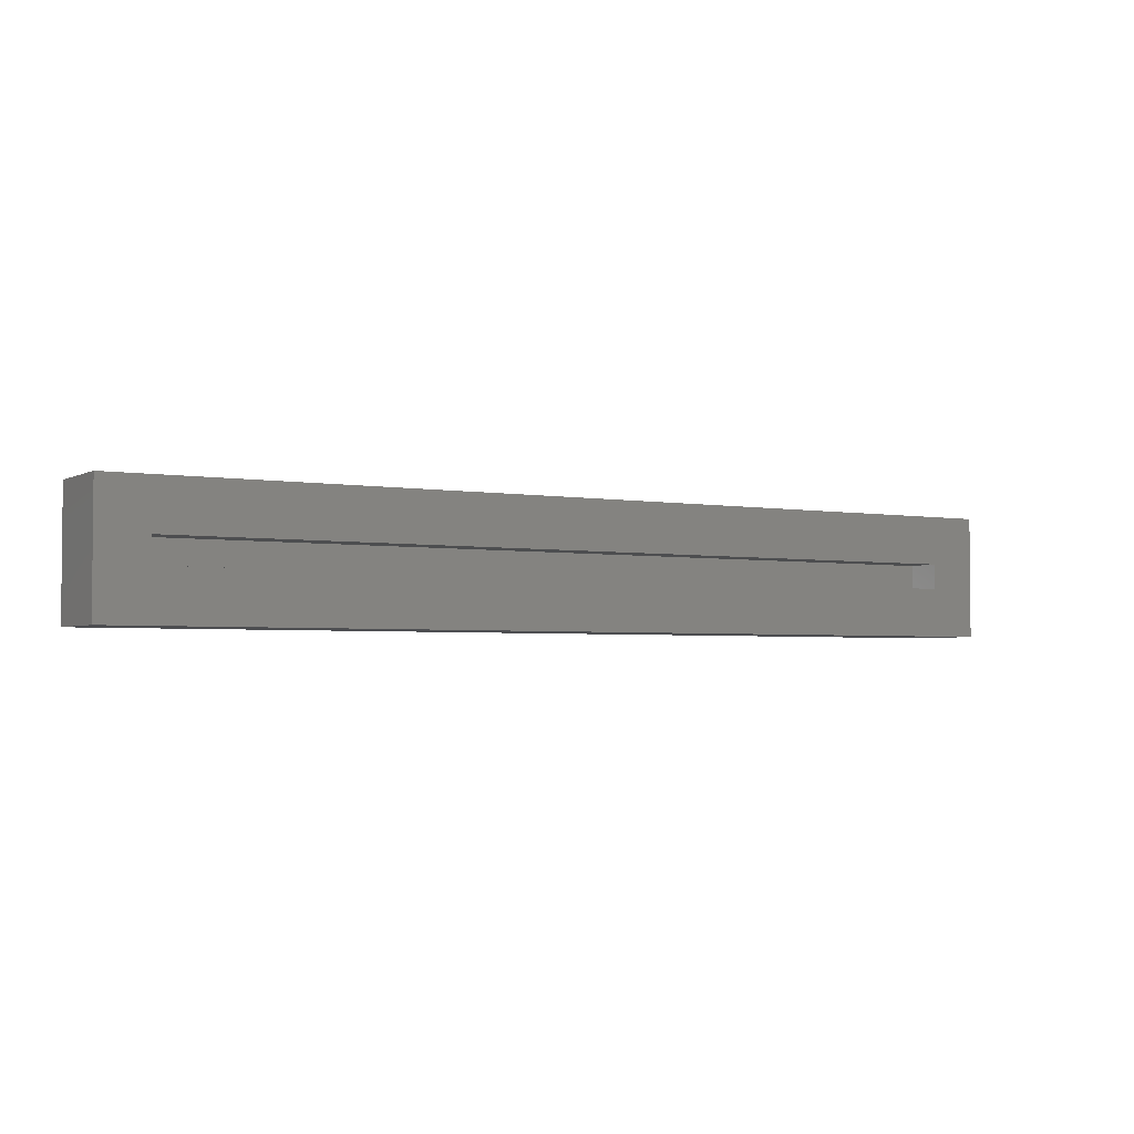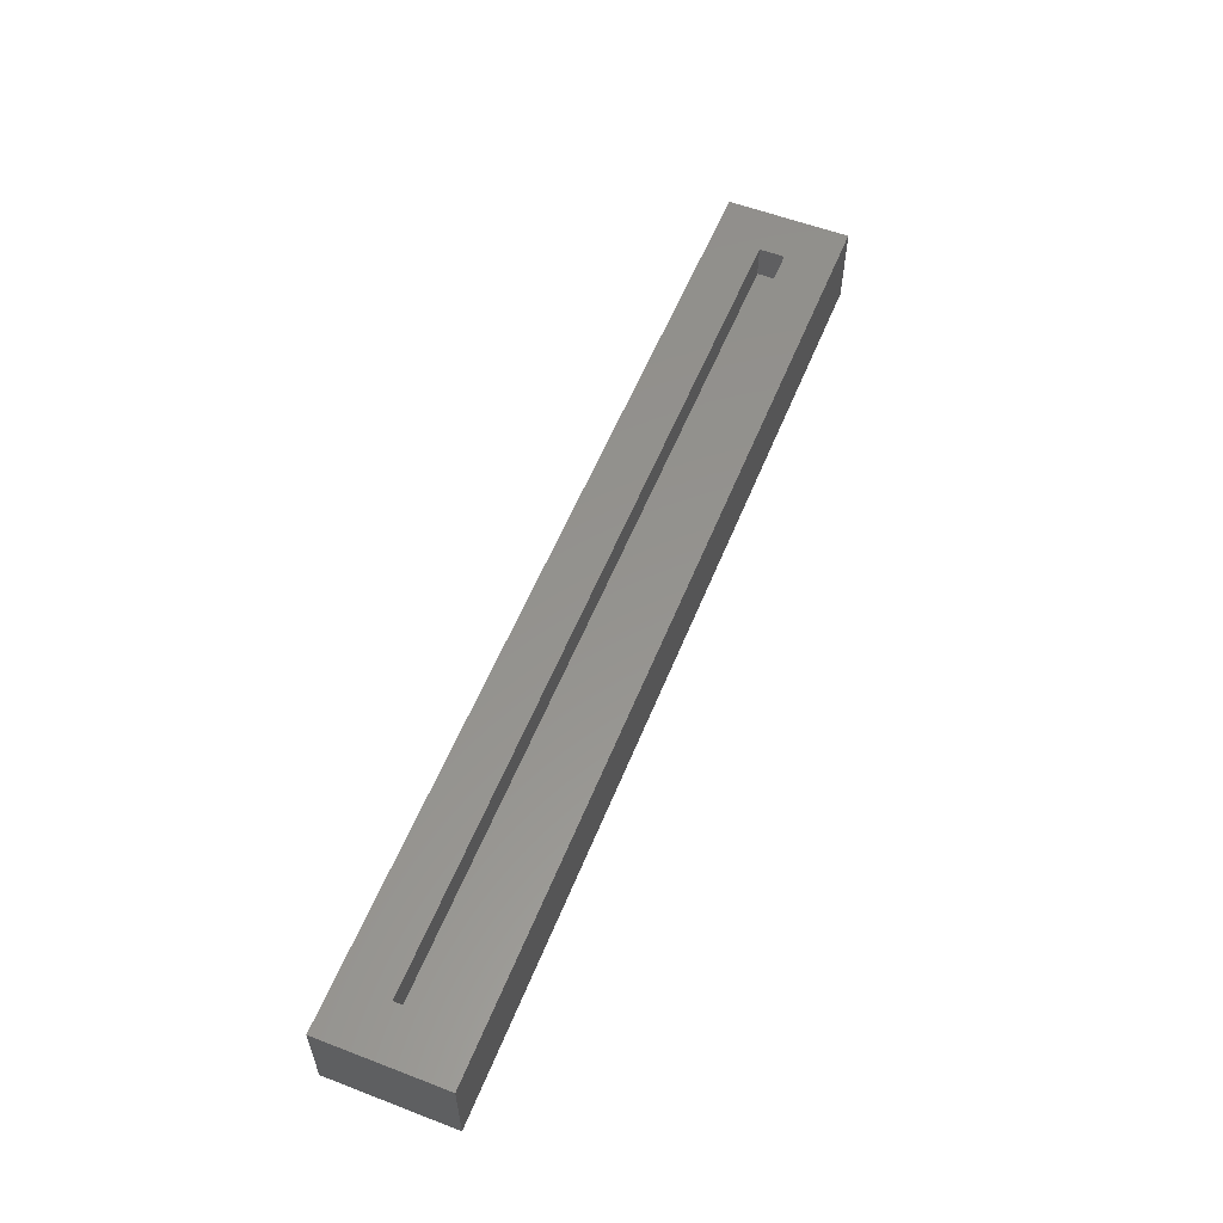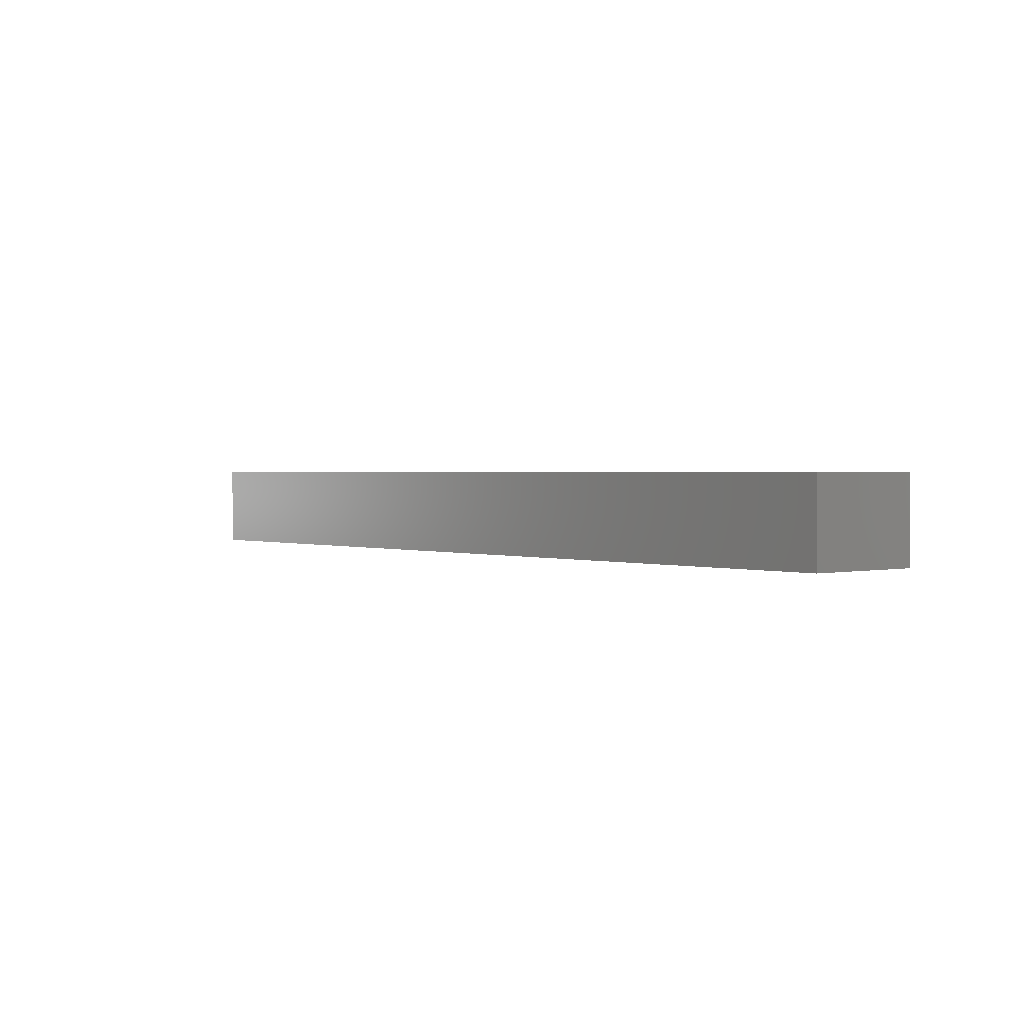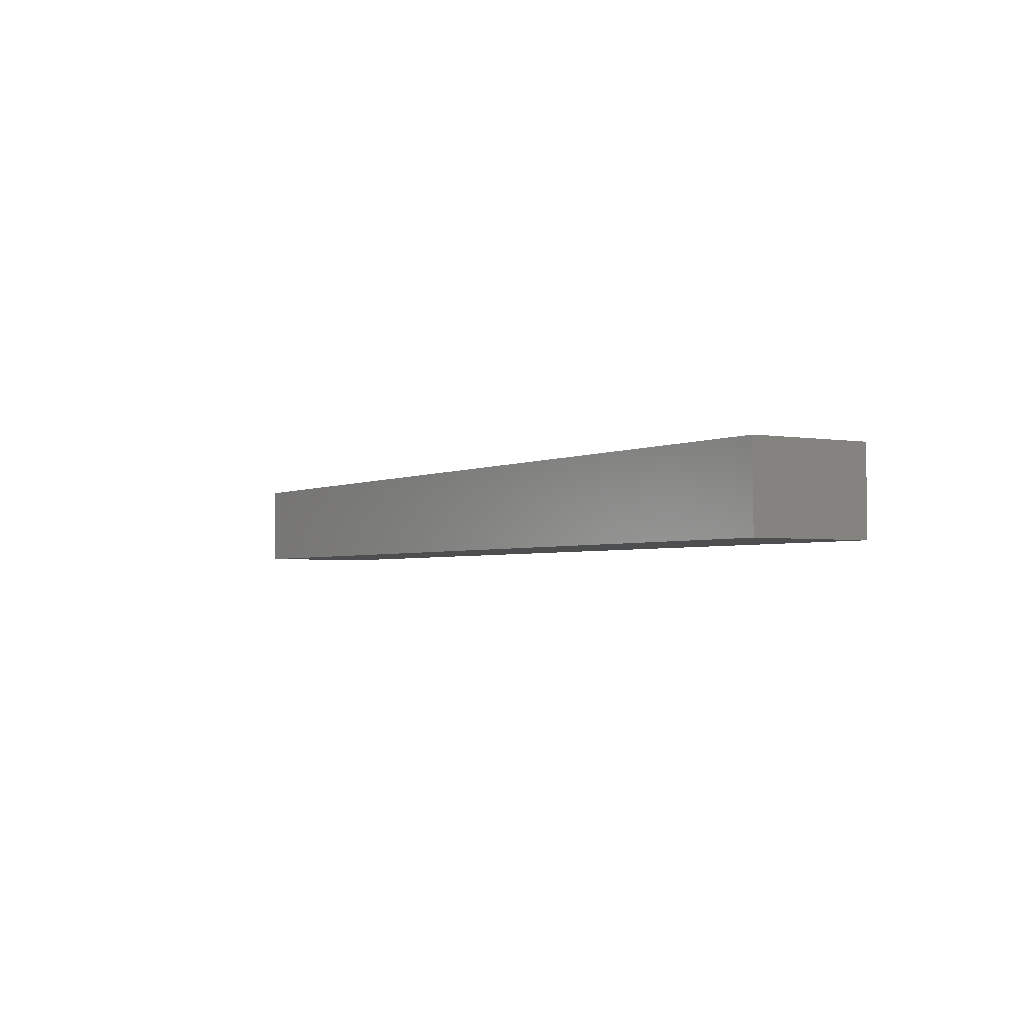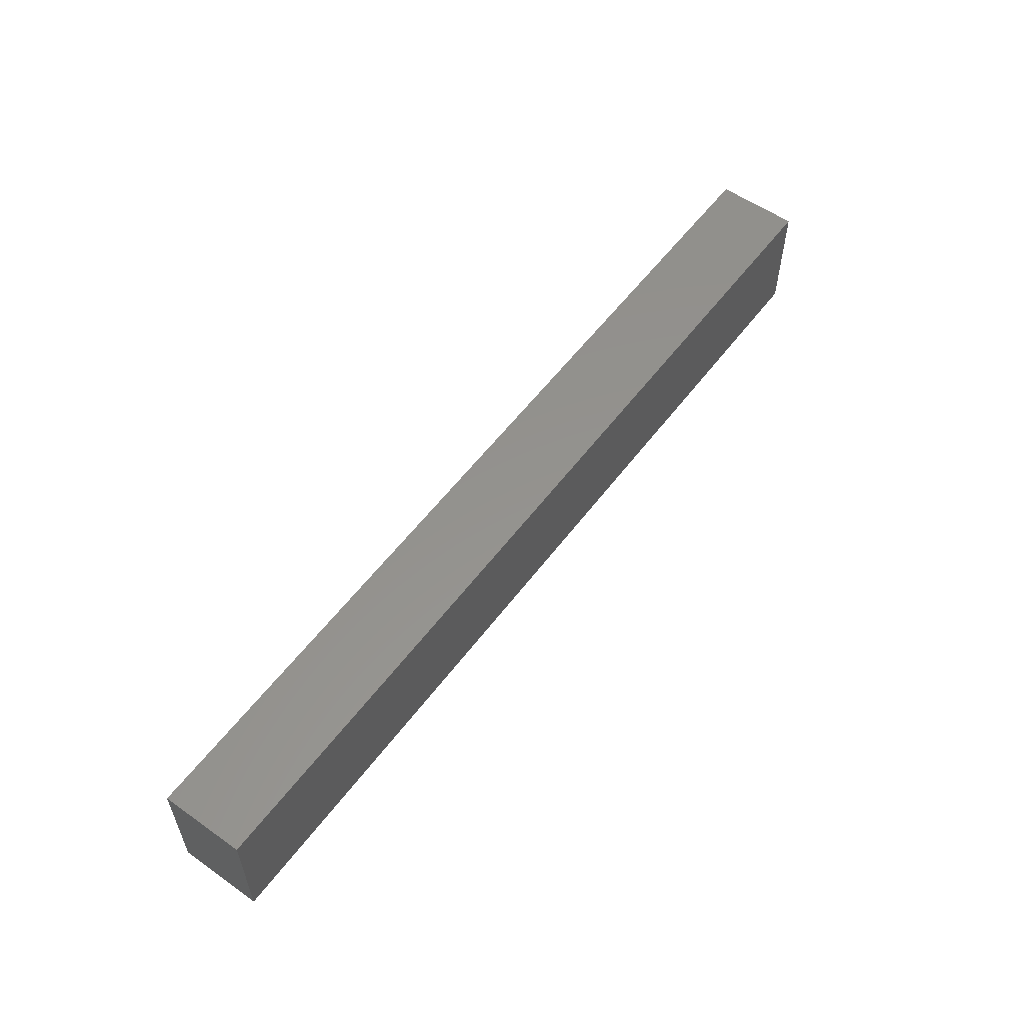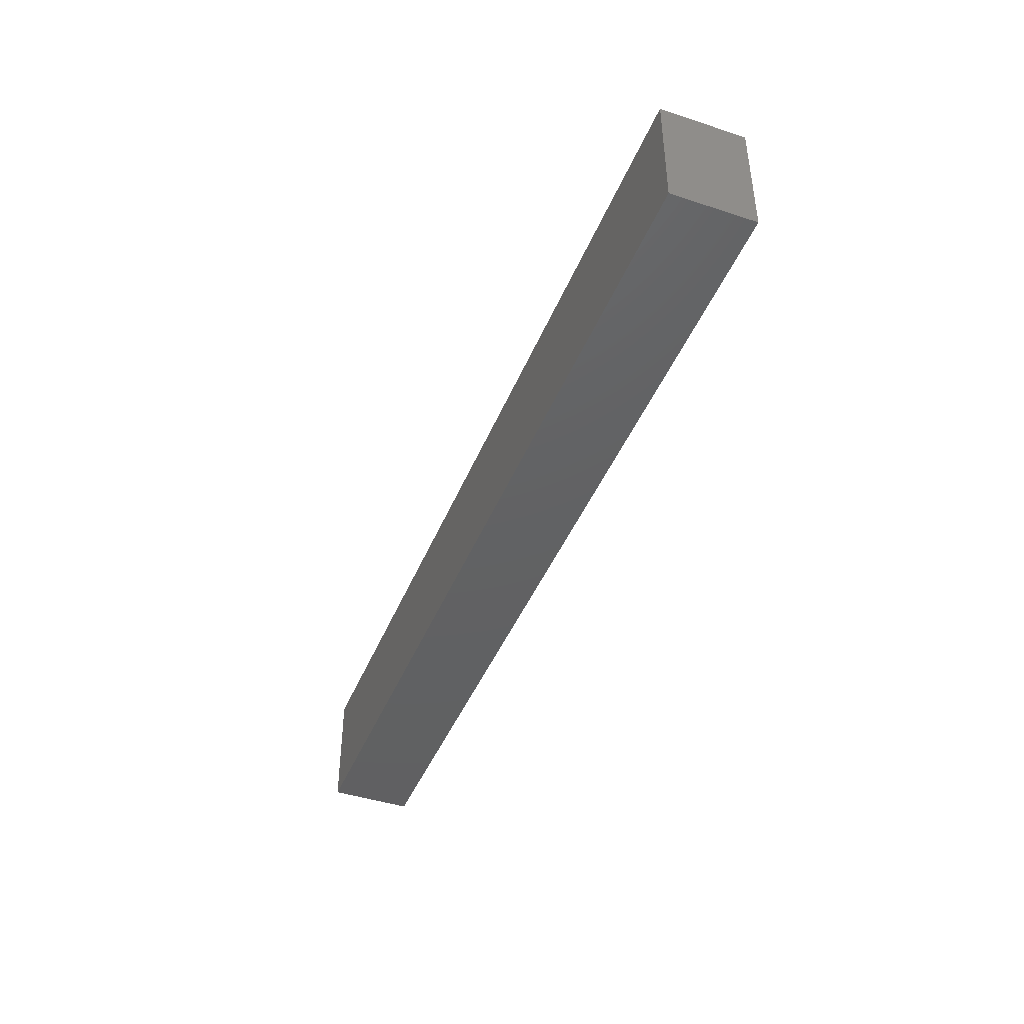
<metadata>
{"format":"stl","ext":"stl","renderer":"f3d","projection":"perspective","resolution":1024,"background":"white","views":[{"elev":-3.2,"azim":148.9,"up":"+Z"},{"elev":56.6,"azim":-68.2,"up":"+Y"},{"elev":1.3,"azim":-129.7,"up":"+Y"},{"elev":-2.8,"azim":58.1,"up":"+Y"},{"elev":56.3,"azim":-53.6,"up":"+Z"},{"elev":-43.4,"azim":68.8,"up":"+Z"}]}
</metadata>
<code>
# stl→obj: 16 verts, 28 faces
v -0.8203 0.03799 0.1102
v -0.7344 0.03799 0.02426
v -0.8203 0.03799 -0.1064
v -0.7344 0.03799 -0.02048
v 0.8203 0.03799 -0.1064
v 0.7344 0.03799 -0.02048
v 0.8203 0.03799 0.1102
v 0.7344 0.03799 0.02426
v -0.7344 -0.02237 -0.02048
v 0.7344 -0.02237 -0.02048
v -0.7344 -0.02237 0.02426
v 0.7344 -0.02237 0.02426
v -0.8203 -0.1083 -0.1064
v 0.8203 -0.1083 -0.1064
v -0.8203 -0.1083 0.1102
v 0.8203 -0.1083 0.1102
f 1 2 3
f 3 2 4
f 3 4 5
f 5 4 6
f 5 6 7
f 7 6 8
f 7 8 1
f 1 8 2
f 9 10 4
f 4 10 6
f 2 8 11
f 11 8 12
f 11 9 2
f 2 9 4
f 12 8 10
f 10 8 6
f 13 3 14
f 14 3 5
f 1 15 7
f 7 15 16
f 15 13 16
f 16 13 14
f 13 15 3
f 3 15 1
f 14 5 16
f 16 5 7
f 11 12 9
f 9 12 10

</code>
